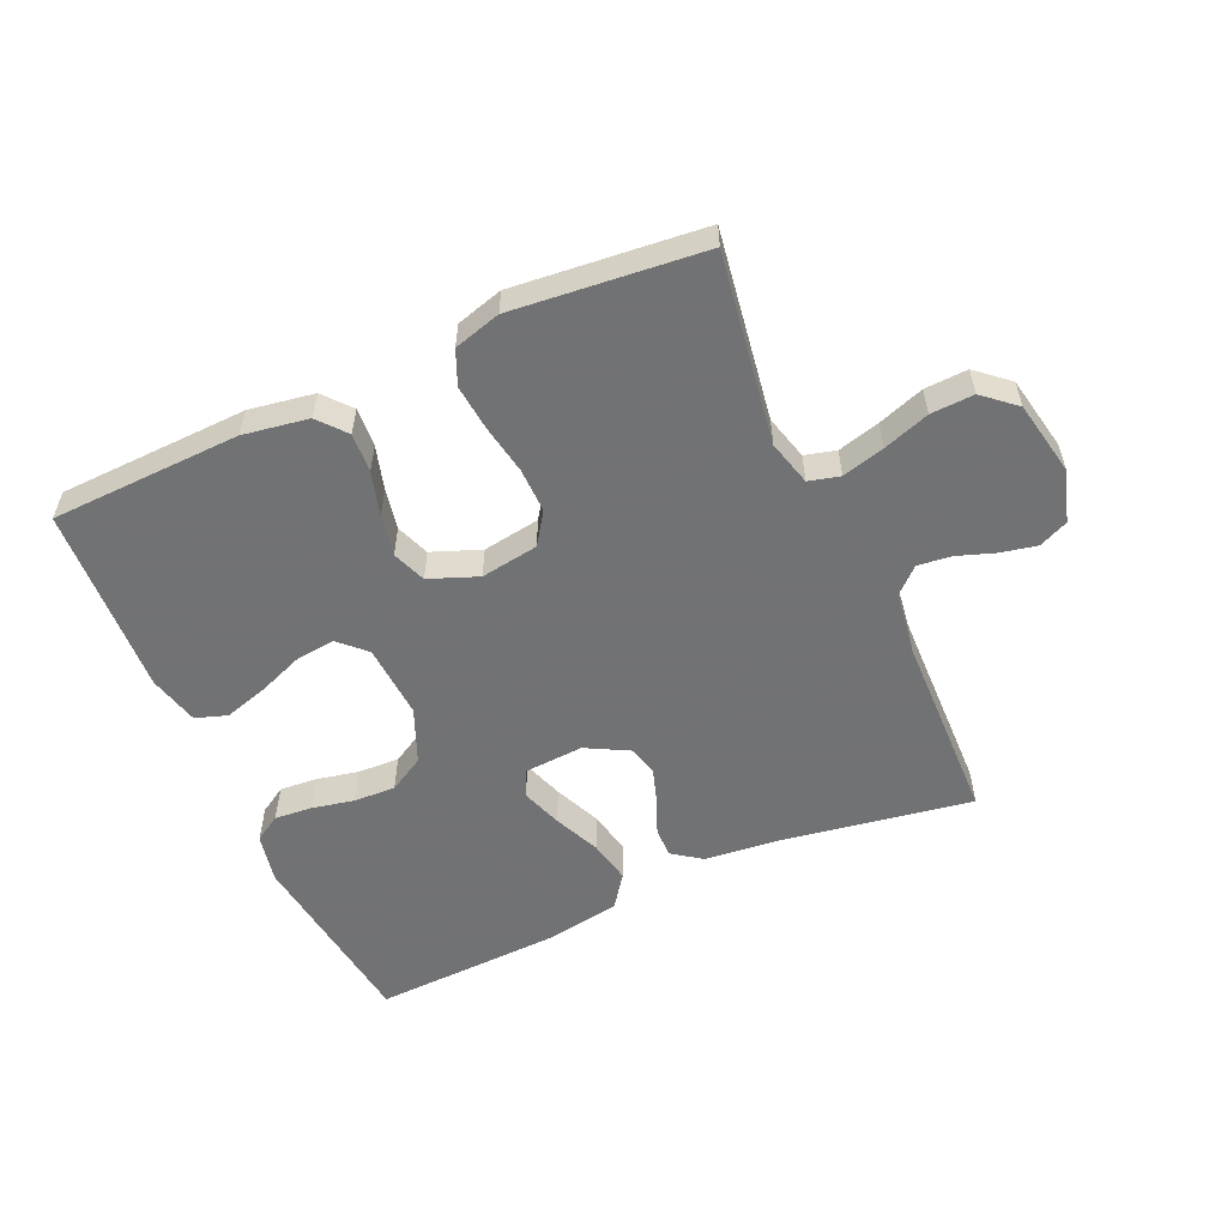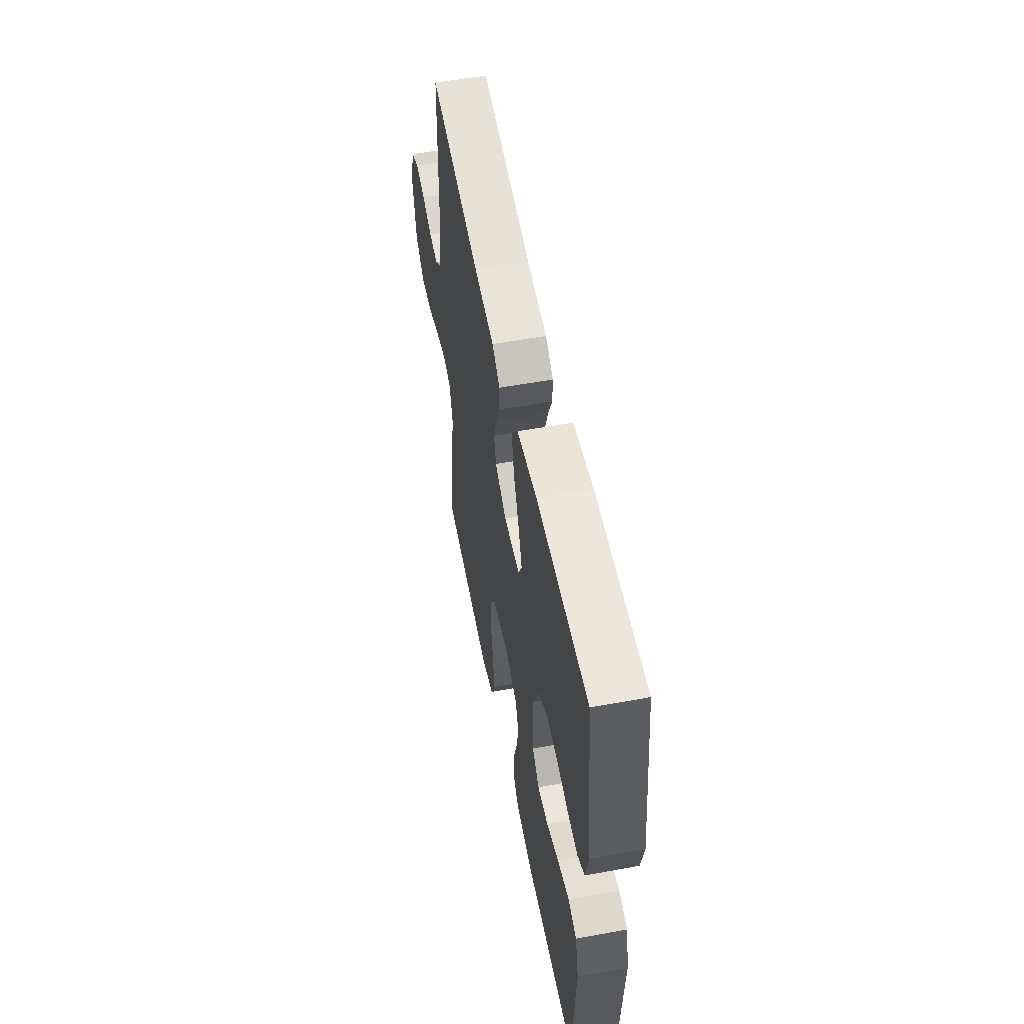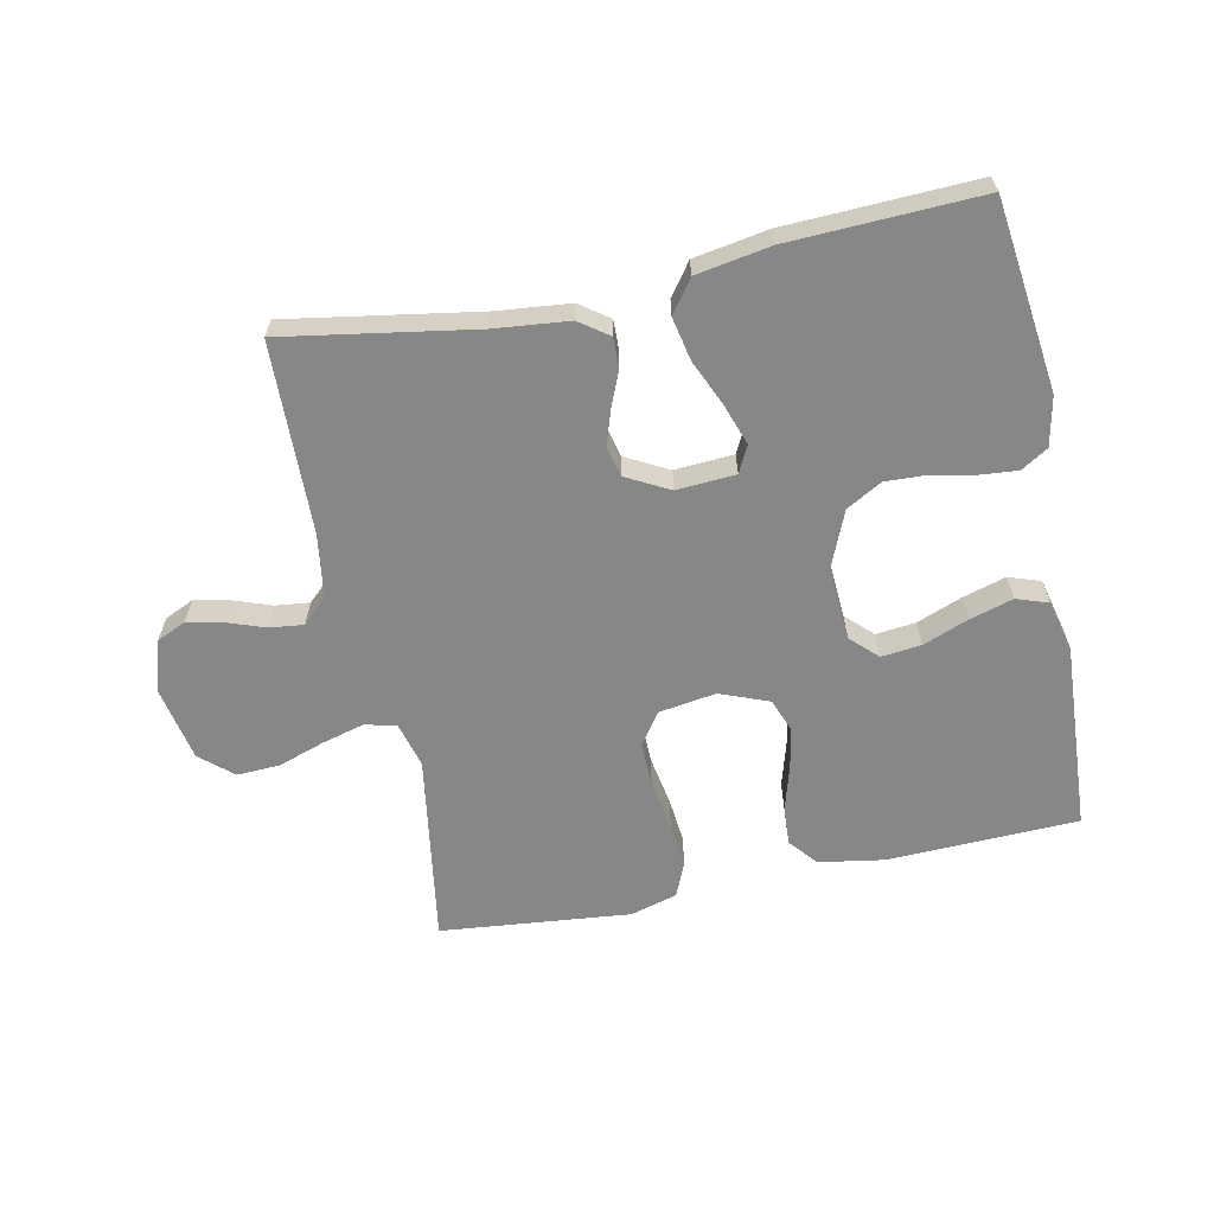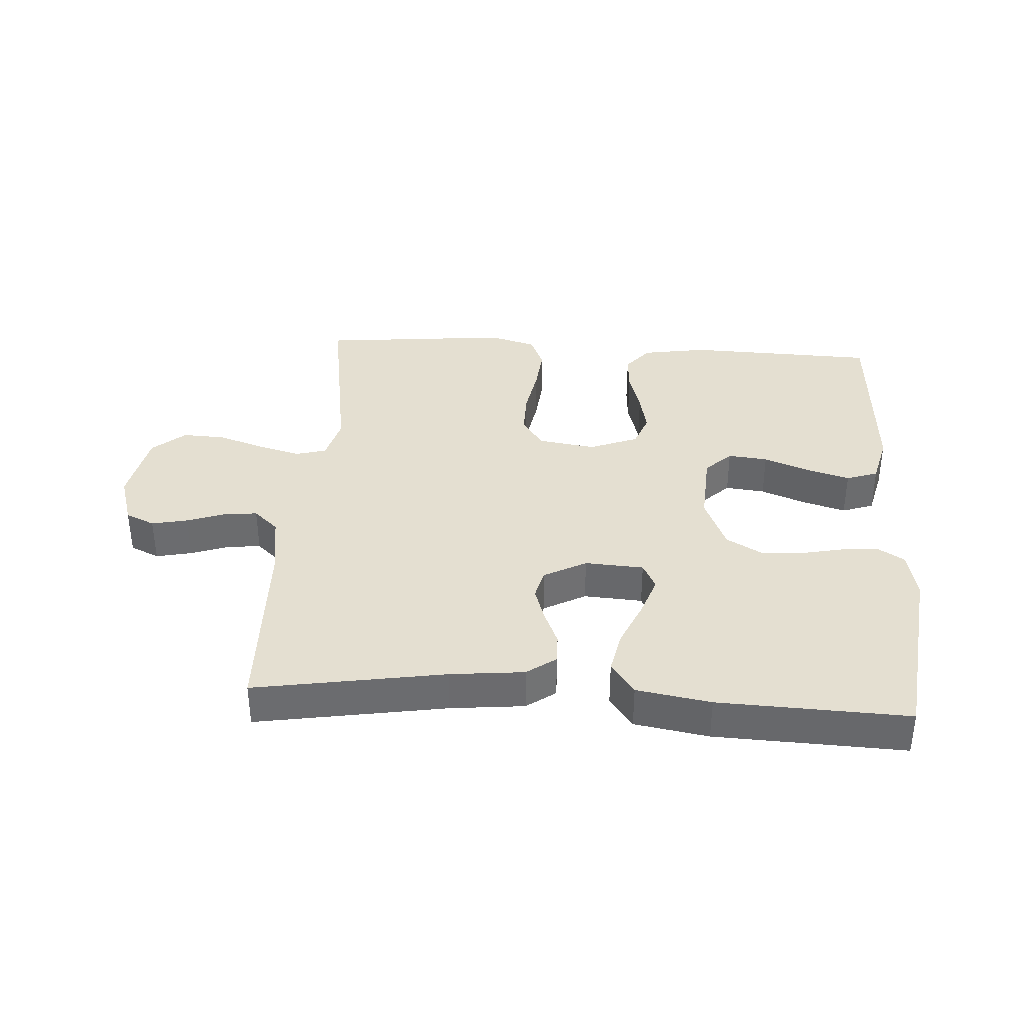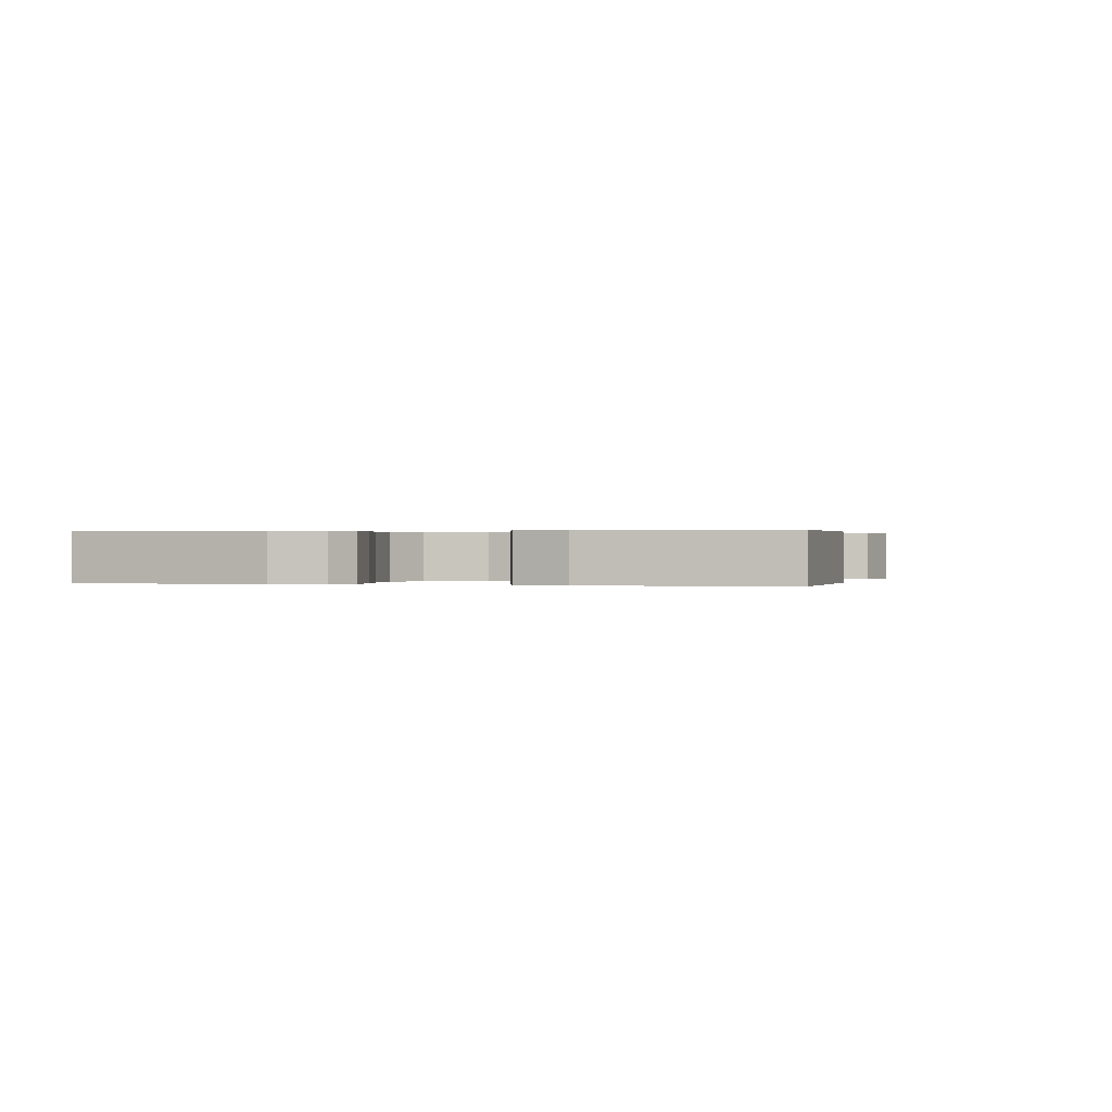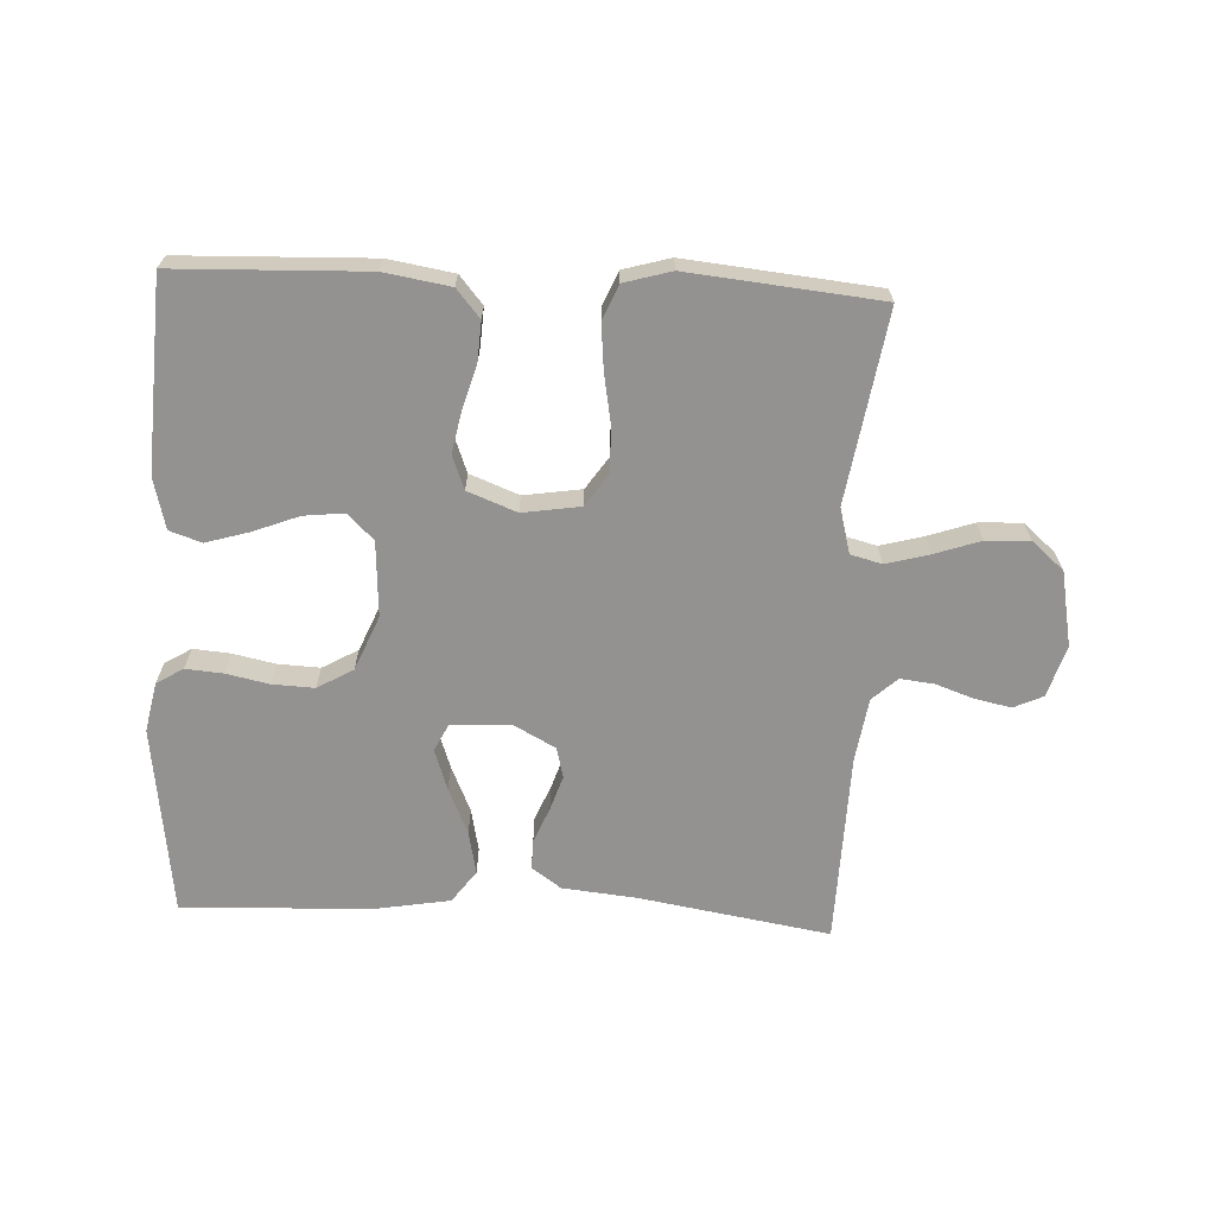
<metadata>
{"format":"obj","ext":"obj","renderer":"f3d","projection":"perspective","resolution":1024,"background":"white","views":[{"elev":-55.6,"azim":-155.8,"up":"+Y"},{"elev":54.9,"azim":79.0,"up":"+Z"},{"elev":-62.6,"azim":11.7,"up":"+Y"},{"elev":36.7,"azim":3.6,"up":"+Y"},{"elev":0.2,"azim":104.5,"up":"+Y"},{"elev":-66.5,"azim":177.3,"up":"+Y"}]}
</metadata>
<code>
v -0.5 0.07 0.5
v -0.2 0.07 0.45
v -0.083 0.07 0.438
v -0.037 0.07 0.405
v -0.038 0.07 0.358
v -0.061 0.07 0.303
v -0.079 0.07 0.248
v -0.067 0.07 0.2
v 0 0.07 0.164
v 0.093 0.07 0.17
v 0.114 0.07 0.212
v 0.092 0.07 0.276
v 0.06 0.07 0.349
v 0.046 0.07 0.417
v 0.083 0.07 0.468
v 0.2 0.07 0.488
v 0.5 0.07 0.5
v 0.538 0.07 0.2
v 0.522 0.07 0.122
v 0.48 0.07 0.096
v 0.421 0.07 0.101
v 0.354 0.07 0.115
v 0.288 0.07 0.118
v 0.232 0.07 0.086
v 0.196 0.07 0
v 0.203 0.07 -0.118
v 0.244 0.07 -0.158
v 0.307 0.07 -0.151
v 0.379 0.07 -0.123
v 0.447 0.07 -0.103
v 0.497 0.07 -0.12
v 0.517 0.07 -0.2
v 0.5 0.07 -0.5
v 0.2 0.07 -0.51
v 0.097 0.07 -0.493
v 0.06 0.07 -0.449
v 0.064 0.07 -0.387
v 0.084 0.07 -0.318
v 0.097 0.07 -0.253
v 0.077 0.07 -0.2
v 0 0.07 -0.17
v -0.091 0.07 -0.184
v -0.125 0.07 -0.234
v -0.124 0.07 -0.304
v -0.11 0.07 -0.383
v -0.103 0.07 -0.455
v -0.126 0.07 -0.509
v -0.2 0.07 -0.53
v -0.5 0.07 -0.5
v -0.453 0.07 -0.2
v -0.472 0.07 -0.129
v -0.521 0.07 -0.116
v -0.588 0.07 -0.134
v -0.661 0.07 -0.159
v -0.729 0.07 -0.162
v -0.78 0.07 -0.118
v -0.803 0.07 0
v -0.778 0.07 0.081
v -0.732 0.07 0.102
v -0.675 0.07 0.09
v -0.615 0.07 0.069
v -0.562 0.07 0.063
v -0.523 0.07 0.099
v -0.508 0.07 0.2
v -0.5 0 0.5
v -0.2 0 0.45
v -0.083 0 0.438
v -0.037 0 0.405
v -0.038 0 0.358
v -0.061 0 0.303
v -0.079 0 0.248
v -0.067 0 0.2
v 0 0 0.164
v 0.093 0 0.17
v 0.114 0 0.212
v 0.092 0 0.276
v 0.06 0 0.349
v 0.046 0 0.417
v 0.083 0 0.468
v 0.2 0 0.488
v 0.5 0 0.5
v 0.538 0 0.2
v 0.522 0 0.122
v 0.48 0 0.096
v 0.421 0 0.101
v 0.354 0 0.115
v 0.288 0 0.118
v 0.232 0 0.086
v 0.196 0 0
v 0.203 0 -0.118
v 0.244 0 -0.158
v 0.307 0 -0.151
v 0.379 0 -0.123
v 0.447 0 -0.103
v 0.497 0 -0.12
v 0.517 0 -0.2
v 0.5 0 -0.5
v 0.2 0 -0.51
v 0.097 0 -0.493
v 0.06 0 -0.449
v 0.064 0 -0.387
v 0.084 0 -0.318
v 0.097 0 -0.253
v 0.077 0 -0.2
v 0 0 -0.17
v -0.091 0 -0.184
v -0.125 0 -0.234
v -0.124 0 -0.304
v -0.11 0 -0.383
v -0.103 0 -0.455
v -0.126 0 -0.509
v -0.2 0 -0.53
v -0.5 0 -0.5
v -0.453 0 -0.2
v -0.472 0 -0.129
v -0.521 0 -0.116
v -0.588 0 -0.134
v -0.661 0 -0.159
v -0.729 0 -0.162
v -0.78 0 -0.118
v -0.803 0 0
v -0.778 0 0.081
v -0.732 0 0.102
v -0.675 0 0.09
v -0.615 0 0.069
v -0.562 0 0.063
v -0.523 0 0.099
v -0.508 0 0.2
f 58 59 60 61
f 58 61 62
f 57 58 62
f 56 57 62
f 53 54 55 56
f 52 53 56 62
f 51 52 62 63
f 47 48 49 50
f 44 45 46 47
f 43 44 47 50
f 42 43 50 51
f 35 36 37 38
f 35 38 39
f 34 35 39
f 33 34 39 40
f 31 32 33 40
f 28 29 30 31
f 19 20 21 22
f 19 22 23
f 18 19 23
f 17 18 23
f 16 17 23 24
f 12 13 14 15
f 11 12 15 16
f 3 4 5 6
f 2 3 6 7
f 64 1 2 7
f 63 64 7 8
f 41 42 51 63
f 41 63 8 9
f 40 41 9 10
f 28 31 40
f 27 28 40
f 26 27 40
f 25 26 40 10
f 11 16 24 25
f 10 11 25
f 125 124 123 122
f 126 125 122
f 126 122 121
f 126 121 120
f 120 119 118 117
f 126 120 117 116
f 127 126 116 115
f 114 113 112 111
f 111 110 109 108
f 114 111 108 107
f 115 114 107 106
f 102 101 100 99
f 103 102 99
f 103 99 98
f 104 103 98 97
f 104 97 96 95
f 95 94 93 92
f 86 85 84 83
f 87 86 83
f 87 83 82
f 87 82 81
f 88 87 81 80
f 79 78 77 76
f 80 79 76 75
f 70 69 68 67
f 71 70 67 66
f 71 66 65 128
f 72 71 128 127
f 127 115 106 105
f 73 72 127 105
f 74 73 105 104
f 104 95 92
f 104 92 91
f 104 91 90
f 74 104 90 89
f 89 88 80 75
f 89 75 74
f 1 65 66 2
f 2 66 67 3
f 3 67 68 4
f 4 68 69 5
f 5 69 70 6
f 6 70 71 7
f 7 71 72 8
f 8 72 73 9
f 9 73 74 10
f 10 74 75 11
f 11 75 76 12
f 12 76 77 13
f 13 77 78 14
f 14 78 79 15
f 15 79 80 16
f 16 80 81 17
f 17 81 82 18
f 18 82 83 19
f 19 83 84 20
f 20 84 85 21
f 21 85 86 22
f 22 86 87 23
f 23 87 88 24
f 24 88 89 25
f 25 89 90 26
f 26 90 91 27
f 27 91 92 28
f 28 92 93 29
f 29 93 94 30
f 30 94 95 31
f 31 95 96 32
f 32 96 97 33
f 33 97 98 34
f 34 98 99 35
f 35 99 100 36
f 36 100 101 37
f 37 101 102 38
f 38 102 103 39
f 39 103 104 40
f 40 104 105 41
f 41 105 106 42
f 42 106 107 43
f 43 107 108 44
f 44 108 109 45
f 45 109 110 46
f 46 110 111 47
f 47 111 112 48
f 48 112 113 49
f 49 113 114 50
f 50 114 115 51
f 51 115 116 52
f 52 116 117 53
f 53 117 118 54
f 54 118 119 55
f 55 119 120 56
f 56 120 121 57
f 57 121 122 58
f 58 122 123 59
f 59 123 124 60
f 60 124 125 61
f 61 125 126 62
f 62 126 127 63
f 63 127 128 64
f 64 128 65 1

</code>
